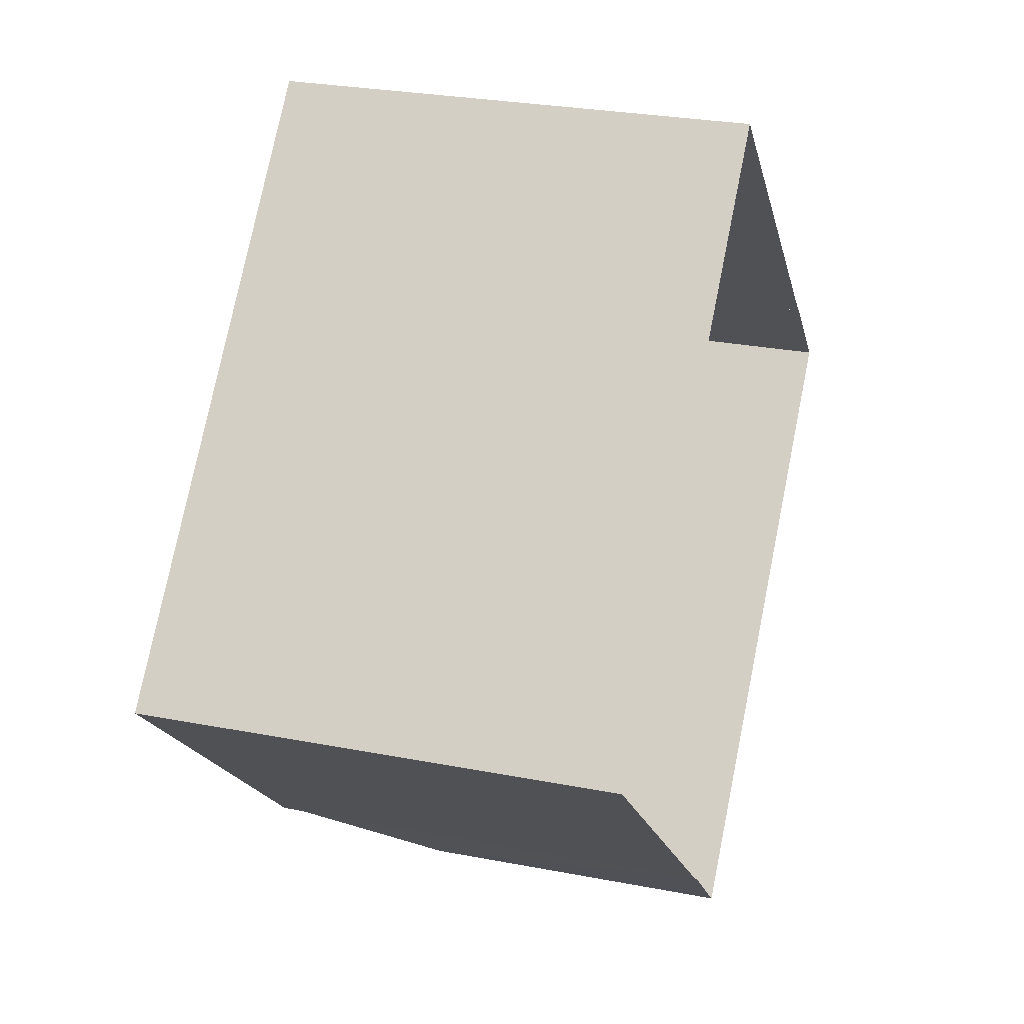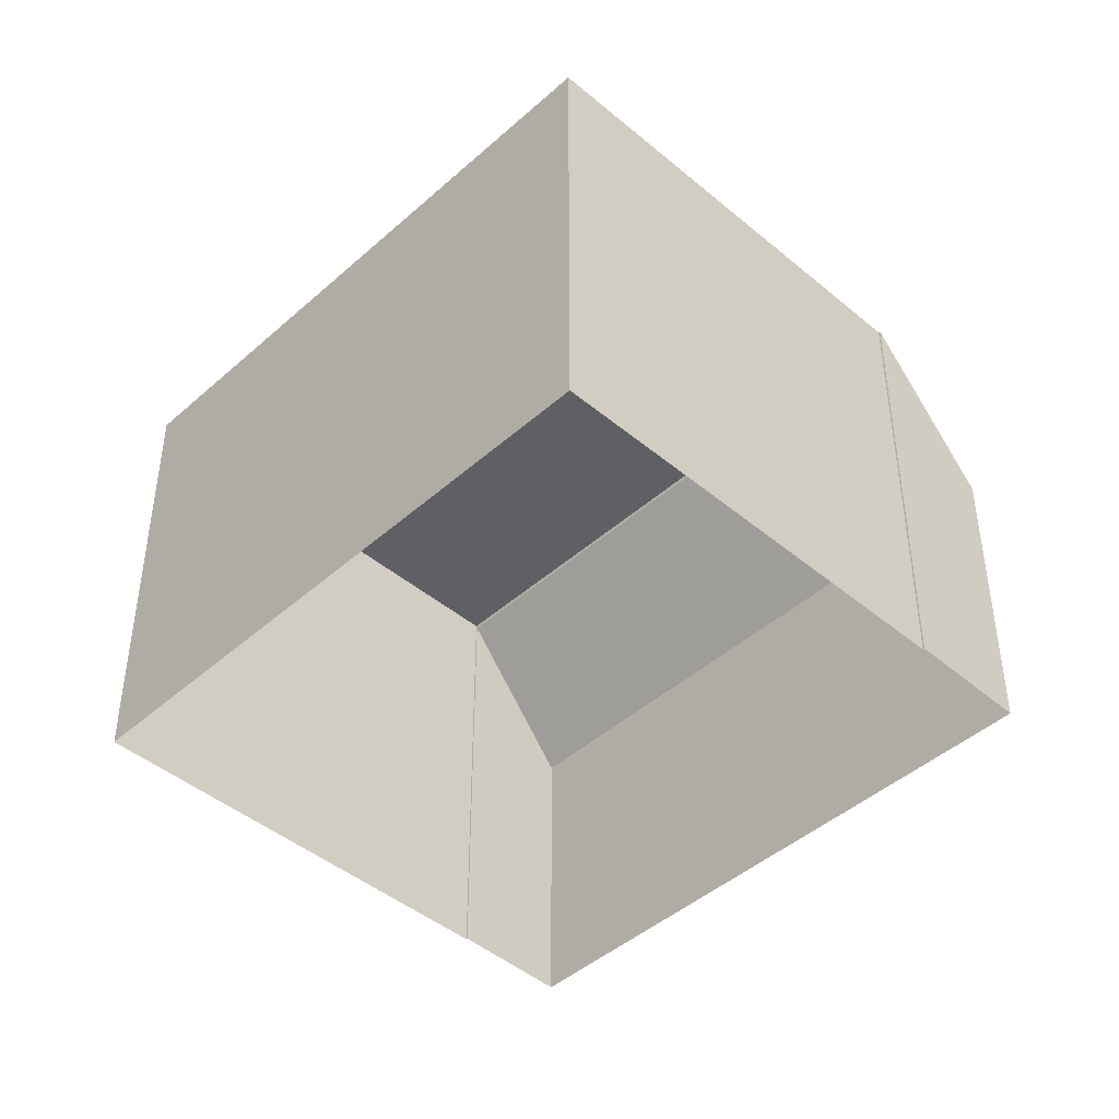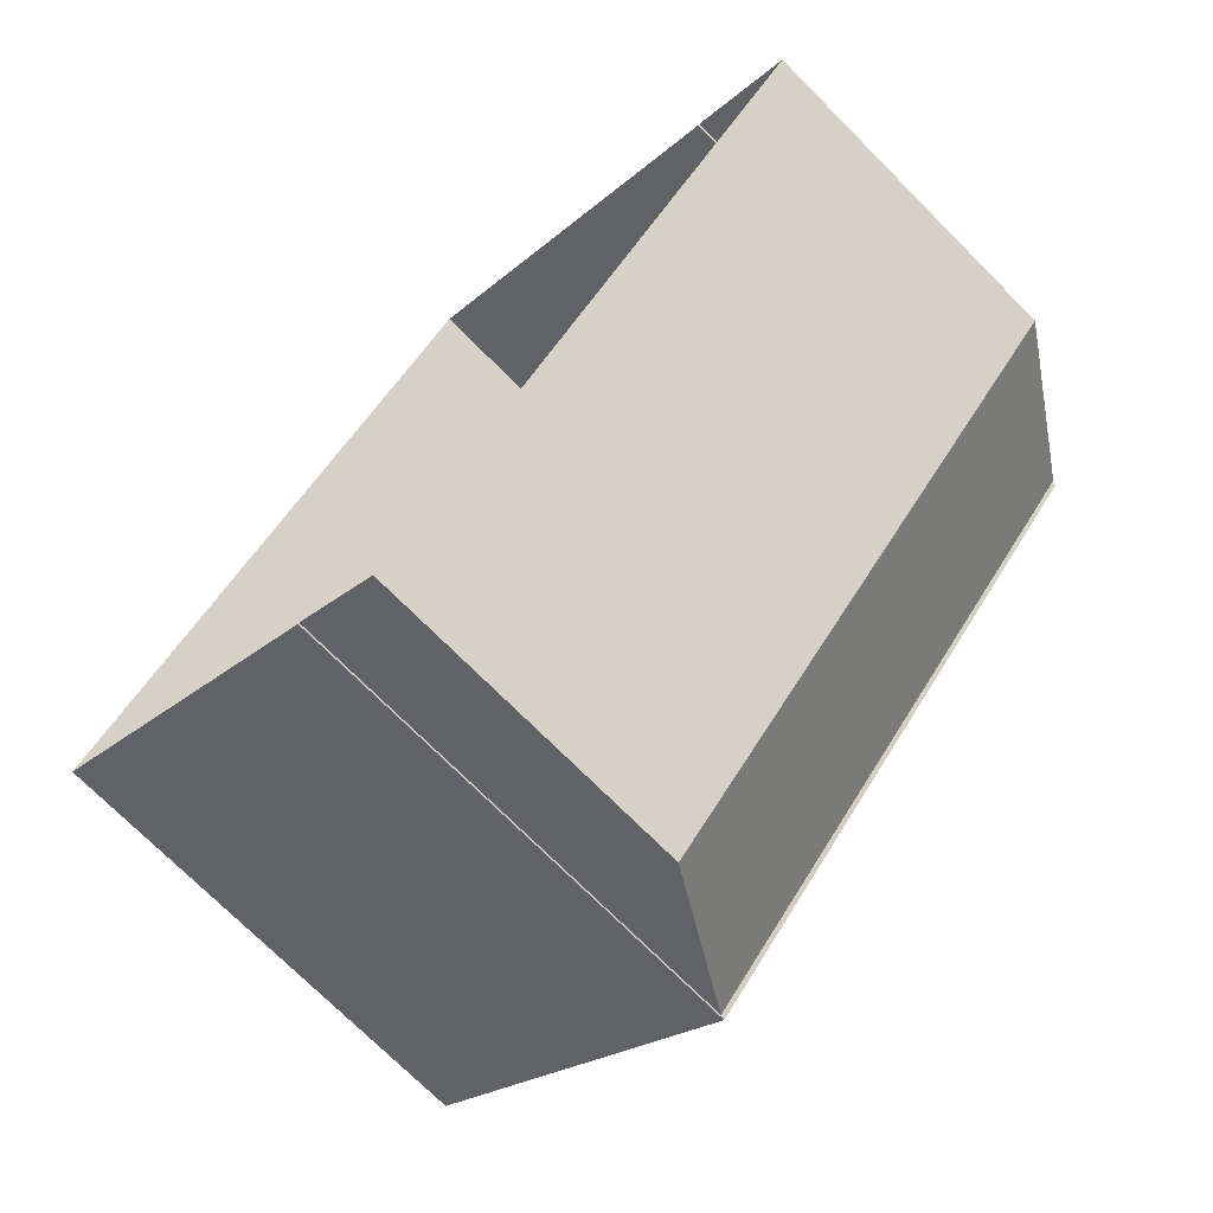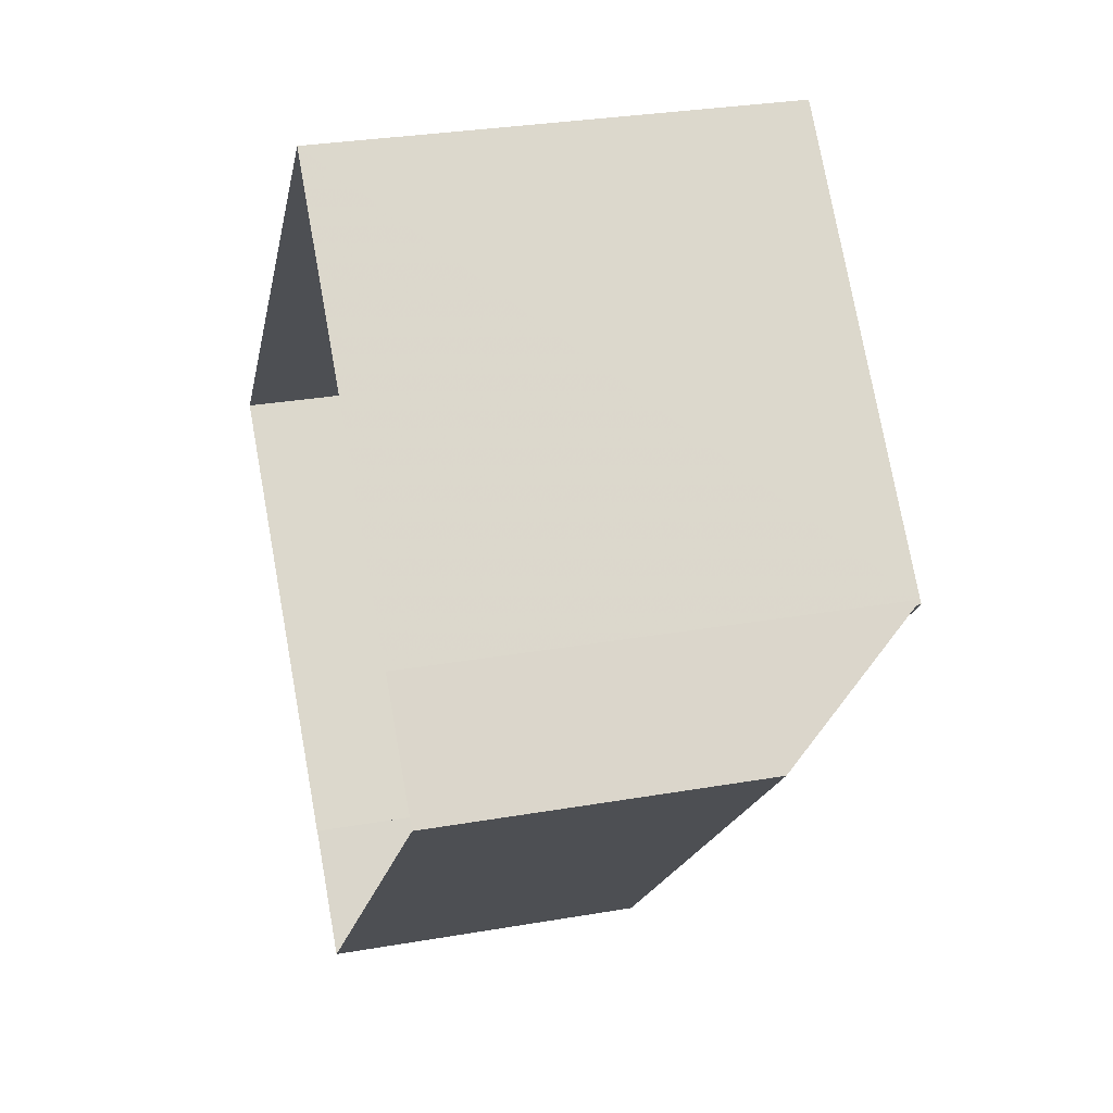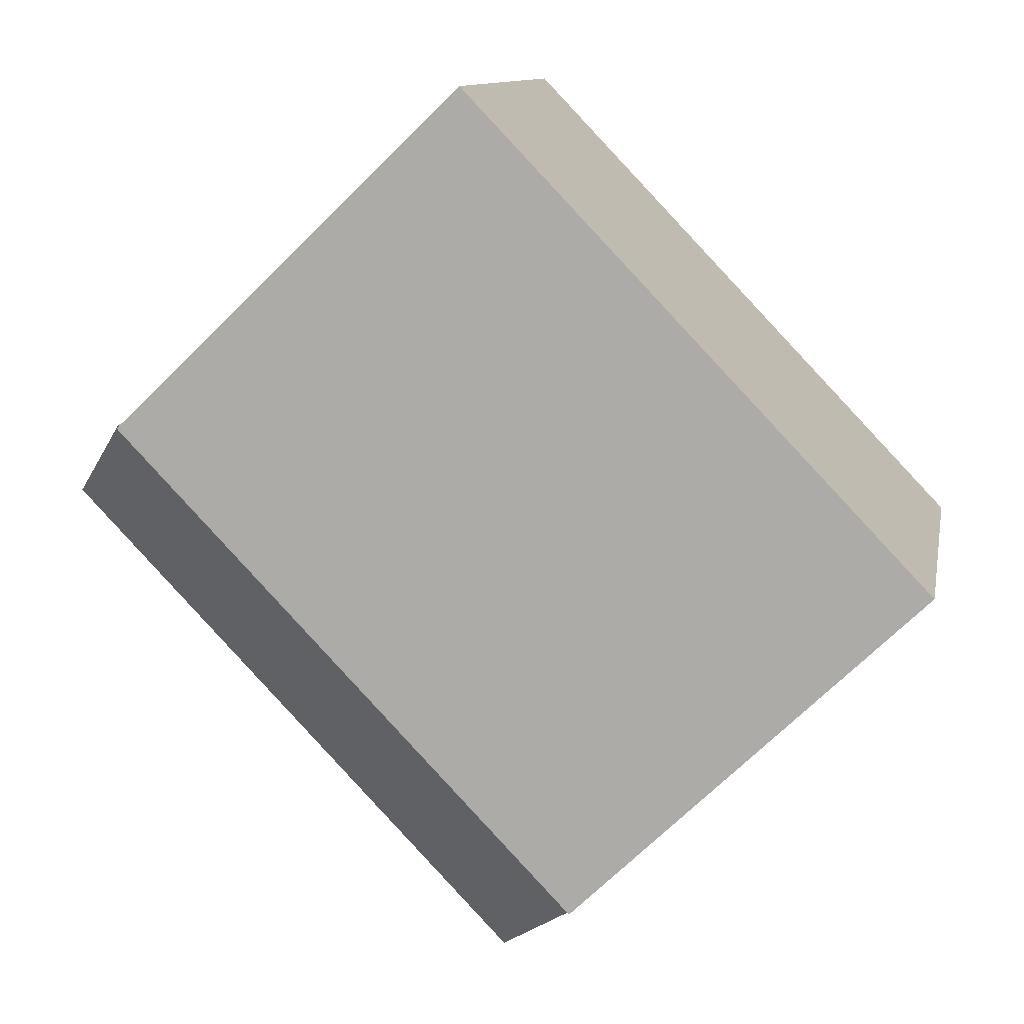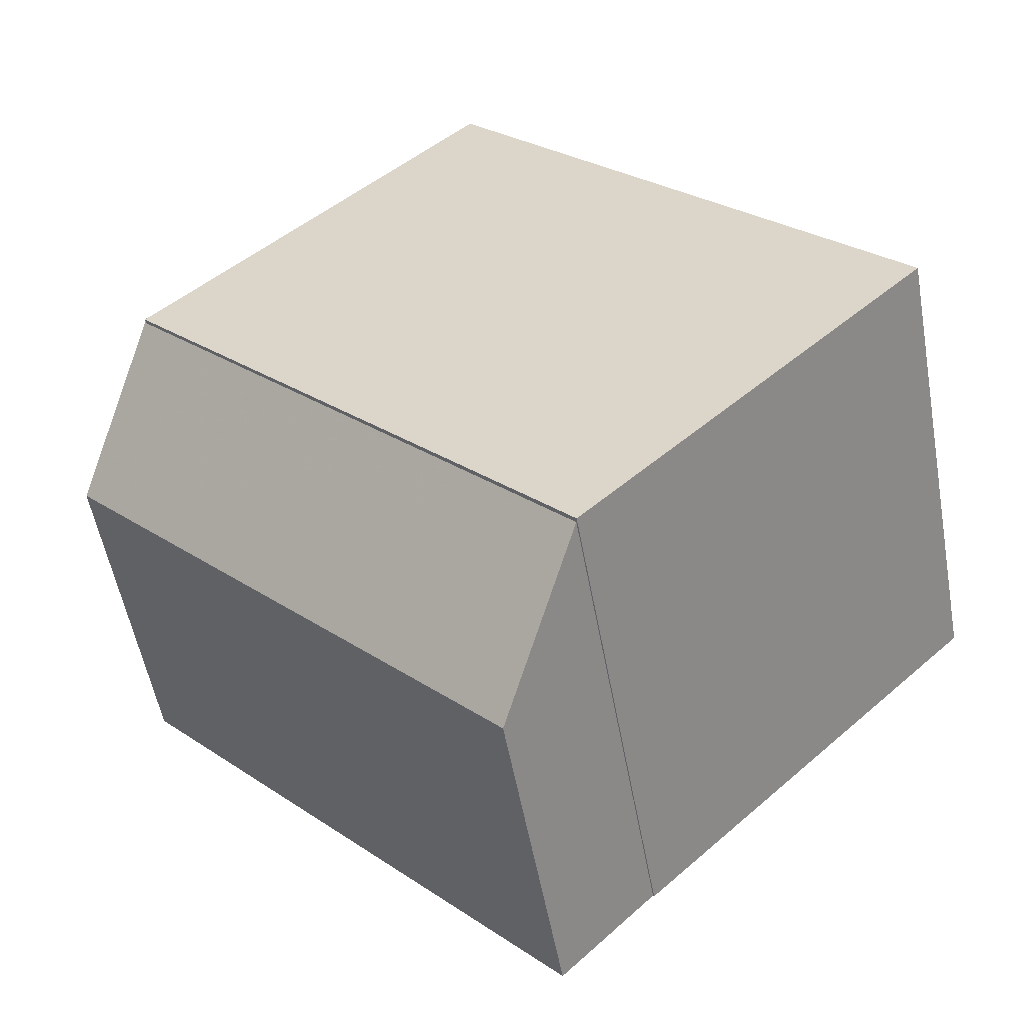
<metadata>
{"format":"obj","ext":"obj","renderer":"f3d","projection":"perspective","resolution":1024,"background":"white","views":[{"elev":27.6,"azim":106.6,"up":"+Y"},{"elev":-44.4,"azim":179.7,"up":"+Z"},{"elev":-73.0,"azim":-135.1,"up":"+Y"},{"elev":29.9,"azim":-104.3,"up":"+Y"},{"elev":10.8,"azim":10.5,"up":"+Y"},{"elev":-54.4,"azim":10.3,"up":"+Y"}]}
</metadata>
<code>
v -1.246e+04 -3.741e+04 18.44
v -1.246e+04 -3.742e+04 18.44
v -1.247e+04 -3.741e+04 18.44
v -1.247e+04 -3.741e+04 18.44
v -1.247e+04 -3.741e+04 18.44
v -1.246e+04 -3.742e+04 18.44
v -1.246e+04 -3.742e+04 18.44
v -1.246e+04 -3.742e+04 18.44
v -1.246e+04 -3.742e+04 24.18
v -1.246e+04 -3.742e+04 26.81
v -1.247e+04 -3.741e+04 24.2
v -1.247e+04 -3.741e+04 26.82
v -1.247e+04 -3.741e+04 26.9
v -1.247e+04 -3.741e+04 26.9
v -1.246e+04 -3.742e+04 26.89
v -1.246e+04 -3.742e+04 26.89
v -1.247e+04 -3.741e+04 26.9
v -1.246e+04 -3.741e+04 26.9
f 1 2 3
f 4 3 5
f 6 7 2
f 7 8 5
f 2 7 3
f 3 7 5
f 9 10 11
f 11 12 13
f 13 12 14
f 10 12 11
f 15 16 14
f 15 14 17
f 16 18 14
f 9 11 5
f 8 9 5
f 11 4 5
f 11 13 4
f 14 4 13
f 14 3 4
f 7 9 8
f 7 10 9
f 17 10 15
f 15 10 6
f 17 12 10
f 6 10 7
f 16 2 1
f 18 16 1
f 16 6 2
f 16 15 6
f 14 12 17
f 14 18 1
f 3 14 1

</code>
